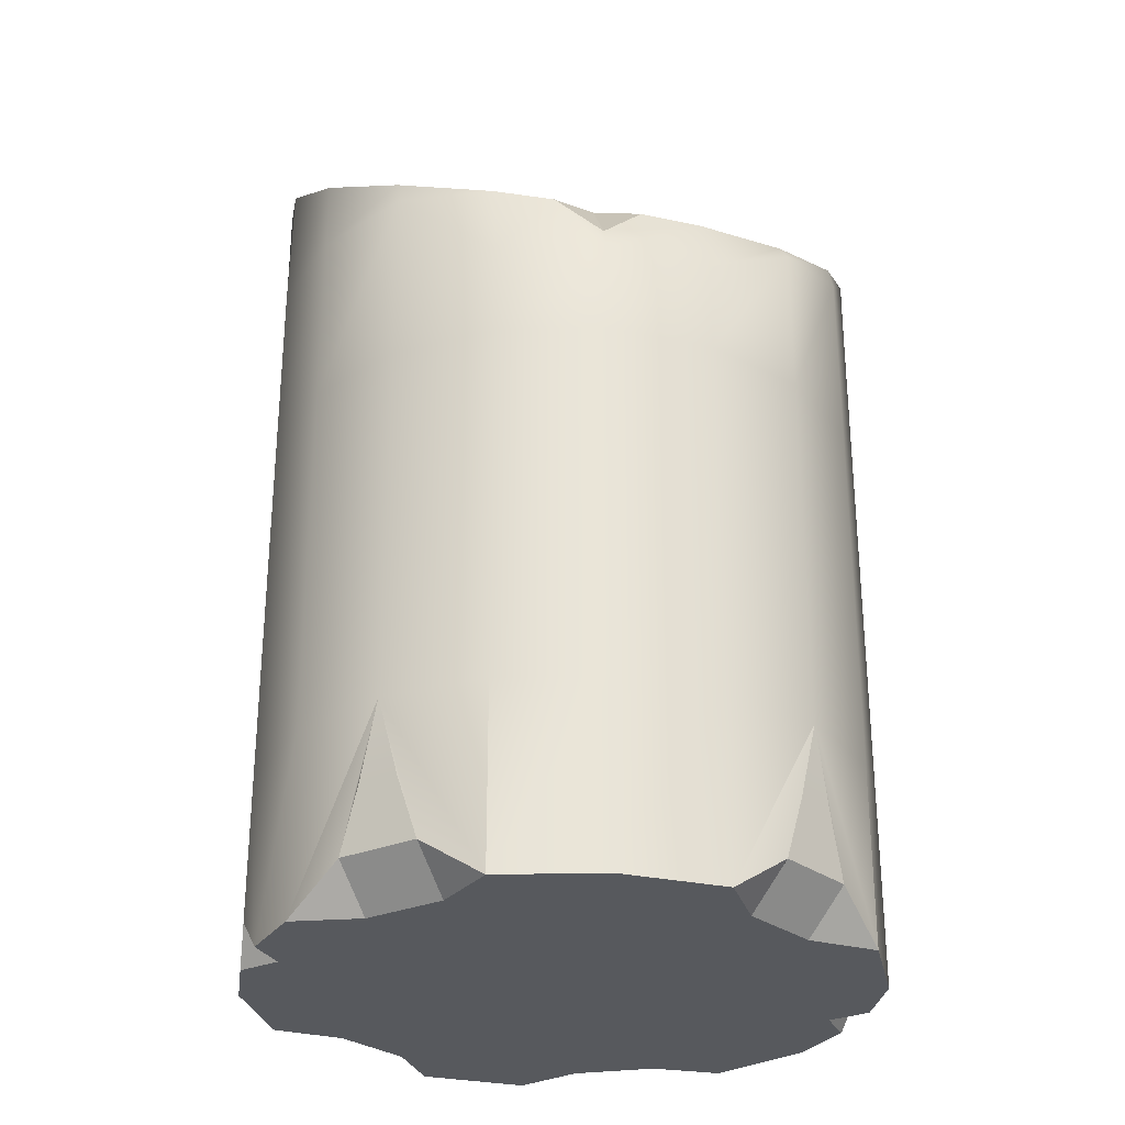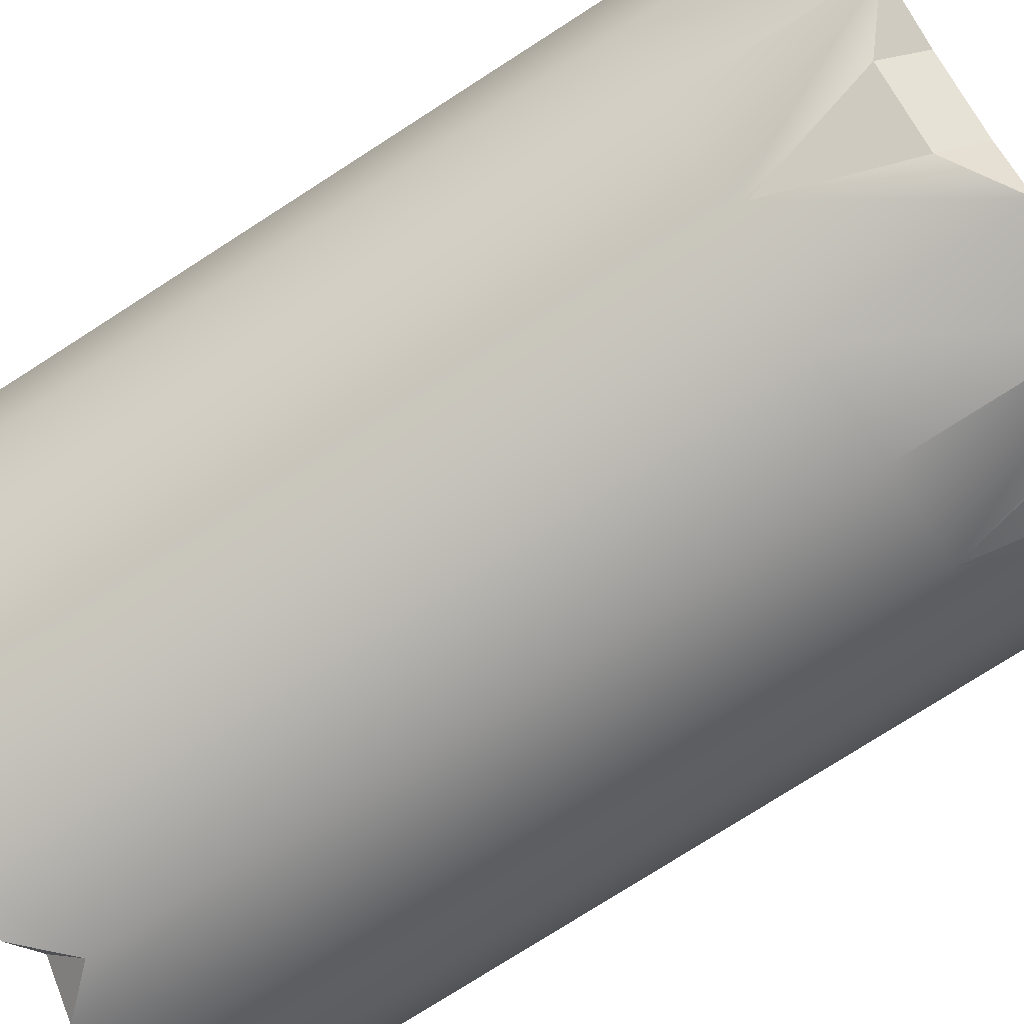
<metadata>
{"format":"obj","ext":"obj","renderer":"f3d","projection":"perspective","resolution":1024,"background":"white","views":[{"elev":-29.0,"azim":162.0,"up":"+Z"},{"elev":-76.5,"azim":122.7,"up":"+Y"}]}
</metadata>
<code>
g Broken Column
v 1.299 0.4729 0
v 1.154 0.7252 0.1888
v 1.226 0.599 0.09441
v -0.9475 -0.9823 0.09441
v -0.8359 -1.076 0.1888
v -0.9475 -0.9823 0.09441
v -0.377 -1.312 0.09441
v -0.2401 -1.362 0
v -0.377 -1.312 0.09441
v -0.5139 -1.262 0.1888
v -0.2401 -1.362 0
v -0.377 -1.312 0.09441
v 1.009 0.6038 0
v 1.299 0.4729 0
v 1.154 0.5383 0
v 0.7698 0.8887 0
v 0.5296 0.4444 0
v 0.6497 0.6665 0
v -0.7415 0.9125 0
v -0.3456 0.5987 0
v -0.5436 0.7556 0
v -0.9003 0.9006 0
v -0.9003 0.9006 0
v -1.059 0.8887 0
v -0.7415 -0.9125 0
v -1.059 -0.8887 0
v -0.9003 -0.9006 0
v -0.2401 -1.362 0
v -0.4195 -1.098 0
v -0.3298 -1.23 0
v -0.3456 -0.5987 0
v -0.3825 -0.8485 0
v 0.5296 0.4508 3.802
v 0 0.05998 3.758
v 0.3456 0.5865 3.556
v 0.5296 -0.4444 4.115
v 0 0.05998 3.758
v 0.6496 -0.2364 3.813
v 0.2401 1.323 3.004
v 0.2054 1.084 3.286
v 0.04008 1.258 3.193
v 0.2054 1.084 3.286
v 0.2401 1.323 3.004
v 0.428 1.197 3.225
v -0.2401 -1.362 3.915
v -0.2058 -1.167 4.084
v -0.04008 -1.362 4.115
v -0.2058 -1.167 4.084
v -0.2401 -1.362 3.915
v -0.428 -1.293 4.115
v 0.6913 -1.197 3.915
v 0.5033 -1.266 4.115
v 0.5913 -1.024 4.115
v 1.059 -0.8887 3.915
v 0.9059 -0.7601 4.115
v 1.159 -0.7155 4.115
v -1.383 0.03826 3.642
v -1.348 0.2332 3.747
v -1.191 0.05998 3.785
v -1.299 -0.4729 3.915
v -1.383 0.03826 3.642
v -1.191 0.05998 3.785
v -1.244 -0.4528 3.973
v -0.9233 -0.3361 4.115
v -1.18 -0.5924 4.115
v -0.9233 -0.3361 4.115
v -1.244 -0.4528 3.973
v -1.139 -0.243 4
v 0.8359 -1.076 0.1888
v 0.5139 -1.262 0.1888
v 0.8359 -1.076 0.1888
v 0.5139 -1.262 0.1888
v 0.5139 -1.262 0.1888
v 0.4194 -1.098 0
v 0.2401 -1.362 0
v 0.5139 -1.262 0.1888
v 0.4194 -1.098 0
v 1.059 -0.8887 0
v 0.7415 -0.9125 0
v 0.8359 -1.076 0.1888
v 0.6913 -1.197 0.7553
v 0.8359 -1.076 0.1888
v 0.5139 -1.262 0.1888
v 1.009 0.6038 0
v 0.7698 0.8887 0
v 0.8894 0.7463 0
v 0.8422 0.9494 0.09441
v 0.9145 1.01 0.1888
v 0.8422 0.9494 0.09441
v 0.7698 0.8887 0
v 0.9145 1.01 0.1888
v 0.8422 0.9494 0.09441
v 0.9145 1.01 0.1888
v 1.154 0.7252 0.1888
v 1.034 0.8676 0.1888
v 1.081 0.6645 0.09441
v 1.154 0.7252 0.1888
v 1.009 0.6038 0
v -0.5805 1.005 0
v -0.7415 0.9125 0
v -0.5805 1.005 0
v -0.4195 1.098 0
v -0.7415 0.9125 0
v -0.5805 1.005 0
v -0.7415 0.9125 0
v -0.8359 1.076 0.1888
v -0.7887 0.9942 0.09441
v -0.8359 1.076 0.1888
v -0.5139 1.262 0.1888
v -0.6749 1.169 0.1888
v -0.4667 1.18 0.09441
v -0.5139 1.262 0.1888
v -0.4195 1.098 0
v -0.7415 -0.9125 0
v -0.4195 -1.098 0
v -0.5805 -1.005 0
v -0.4667 -1.18 0.09441
v -0.5139 -1.262 0.1888
v -0.4667 -1.18 0.09441
v -0.4195 -1.098 0
v -0.5139 -1.262 0.1888
v -0.4667 -1.18 0.09441
v -0.5139 -1.262 0.1888
v -0.8359 -1.076 0.1888
v -0.6749 -1.169 0.1888
v -0.7887 -0.9942 0.09441
v -0.8359 -1.076 0.1888
v -0.7415 -0.9125 0
v -0.3298 1.23 0
v -0.4667 1.18 0.09441
v -0.3298 1.23 0
v -0.377 1.312 0.09441
v -0.377 1.312 0.09441
v -0.3298 1.23 0
v -0.9475 -0.9823 0.09441
v -0.9475 -0.9823 0.09441
v -0.9003 -0.9006 0
v 0.8029 1.104 0.09441
v 0.8422 0.9494 0.09441
v 0.8029 1.104 0.09441
v 0.8422 0.9494 0.09441
v 0.7306 1.043 0
v 0.8422 0.9494 0.09441
v 1.106 0.8069 0.472
v 1.034 0.8676 0.1888
v 1.106 0.8069 0.472
v -0.5805 1.005 0
v -0.3825 0.8485 0
v -0.5805 1.005 0
v -0.9003 0.9006 0
v -0.9003 0.9006 0
v -0.9475 0.9823 0.09441
v -0.377 -1.312 0.09441
v -0.4667 -1.18 0.09441
v -0.377 -1.312 0.09441
v -0.4667 -1.18 0.09441
v -0.3298 -1.23 0
v -0.4667 -1.18 0.09441
v -0.2401 1.362 0
v -0.377 1.312 0.09441
v -0.3298 1.23 0
v -0.377 1.312 0.09441
v -0.4667 1.18 0.09441
v -0.5139 1.262 0.1888
v -0.4195 1.098 0
v -0.3298 1.23 0
v -1.059 -0.8887 0
v -0.9475 -0.9823 0.09441
v -0.9003 -0.9006 0
v -0.7887 -0.9942 0.09441
v -0.7415 -0.9125 0
v -0.9475 -0.9823 0.09441
v -0.8359 -1.076 0.1888
v -1.059 0.8887 0
v -0.9003 0.9006 0
v -0.9475 0.9823 0.09441
v -0.7887 0.9942 0.09441
v -0.8359 1.076 0.1888
v -0.9003 0.9006 0
v -0.7415 0.9125 0
v 0.8422 0.9494 0.09441
v 0.9145 1.01 0.1888
v 0.8029 1.104 0.09441
v 0.8029 1.104 0.09441
v 0.7306 1.043 0
v 0.6913 1.197 0
v 0.8422 0.9494 0.09441
v 0.7698 0.8887 0
v 1.034 0.8676 0.1888
v 1.154 0.7252 0.1888
v 1.106 0.8069 0.472
v 0.9868 0.9494 0.472
v 0.9145 1.01 0.1888
v 1.106 0.8069 0.472
v 1.059 0.8887 0.8229
v 1.299 0.4729 0
v 1.299 0.4729 0.8229
v 1.059 0.8887 1.646
v 1.356 0.1498 0
v 1.299 0.4729 1.646
v 1.059 0.8887 2.469
v 1.383 0 0.8229
v 1.383 0 0.1521
v 1.299 0.4729 2.469
v 1.059 0.8887 3.292
v 1.299 -0.4729 0
v 1.356 -0.1498 0
v 1.383 0 1.646
v 1.299 -0.4729 0.8229
v 1.059 -0.8887 0
v 1.059 -0.8887 0.8229
v 1.299 -0.4729 1.646
v 1.059 -0.8887 1.646
v 1.299 0.4729 3.292
v 1.059 0.8416 3.418
v 1.299 0.4759 3.616
v 1.383 0 2.469
v 1.299 -0.4729 2.469
v 1.059 -0.8887 2.469
v 1.383 0 3.292
v 1.383 0.05998 3.841
v 1.299 -0.4729 3.292
v 1.059 -0.8887 3.292
v 1.299 -0.4729 4.115
v 1.059 -0.8887 3.915
v 1.159 -0.7155 4.115
v -0.4667 -1.18 0.09441
v -0.5139 -1.262 0.1888
v -0.377 -1.312 0.09441
v -0.377 -1.312 0.09441
v -0.3298 -1.23 0
v -0.2401 -1.362 0
v -0.4667 -1.18 0.09441
v -0.4195 -1.098 0
v 1.383 0 0.1521
v 1.23 0 0
v 1.356 -0.1498 0
v 1.23 0 0
v 1.383 0 0.1521
v 1.356 0.1498 0
v -1.23 1.858e-07 0
v -1.383 2.088e-07 0.1521
v -1.356 -0.1498 0
v -1.383 2.088e-07 0.1521
v -1.23 1.858e-07 0
v -1.356 0.1498 0
v 1.106 0.8069 0.472
v 1.059 0.8887 0.8229
v 1.106 0.8069 0.472
v 1.154 0.7252 0.1888
v 0.8029 1.104 0.09441
v 0.6913 1.197 0
v 0.8029 1.104 0.09441
v 0.9145 1.01 0.1888
v 1.059 0.8887 0.8229
v 0.9868 0.9494 0.472
v 0.6913 1.197 0.8229
v 0.6913 1.197 1.646
v 1.059 0.8887 1.646
v 0.6913 1.197 2.469
v 1.059 0.8887 2.469
v 0.6913 1.197 2.895
v 1.059 0.8887 3.292
v 0.6913 1.113 3.271
v 1.059 0.8416 3.418
v 0.428 1.197 3.225
v 0.2401 1.362 2.895
v 0.2401 1.323 3.004
v 0.2401 1.362 2.469
v 0.2401 1.362 1.646
v -0.2401 1.258 3.193
v 0.04008 1.258 3.193
v -0.2401 1.362 2.895
v -0.6913 1.113 3.271
v -0.2401 1.362 2.469
v -0.6913 1.197 3.164
v -1.059 0.8416 3.418
v -1.059 0.8887 3.292
v -0.6913 1.197 2.469
v -1.059 0.8887 2.469
v 0.2401 1.362 0.8229
v 0.6913 1.197 0
v 0.2401 1.362 0
v -0.2401 1.362 1.646
v -0.6913 1.197 1.646
v -1.059 0.8887 1.646
v -0.6913 1.197 0.8229
v -1.059 0.8887 0.8229
v -1.059 0.8887 0
v -0.2401 1.362 0.8229
v -0.2401 1.362 0
v -0.8359 1.076 0.1888
v -0.9475 0.9823 0.09441
v -0.7636 1.137 0.472
v -0.7636 1.137 0.472
v -0.6026 1.23 0.472
v -0.6749 1.169 0.1888
v -0.5139 1.262 0.1888
v -0.8359 1.076 0.1888
v -0.5139 1.262 0.1888
v -0.377 1.312 0.09441
v -0.377 1.312 0.09441
v -0.6913 1.197 0.8229
v -0.6026 1.23 0.472
v -1.299 0.4729 0
v -1.383 2.088e-07 0.1521
v -1.356 0.1498 0
v -1.383 2.088e-07 0.8229
v -1.356 -0.1498 0
v -1.299 0.4729 0.8229
v -1.059 0.8887 0
v -1.059 0.8887 0.8229
v -1.299 0.4729 1.646
v -1.059 0.8887 1.646
v -1.299 -0.4729 0.8229
v -1.299 -0.4729 0
v -1.383 2.088e-07 1.646
v -1.299 0.4729 2.469
v -1.059 0.8887 2.469
v -1.059 -0.8887 0.8229
v -1.059 -0.8887 0
v -1.059 -0.8887 1.646
v -1.299 -0.4729 1.646
v -1.059 -0.8887 2.469
v -1.299 -0.4729 2.469
v -1.059 -0.8887 3.292
v -1.383 2.088e-07 2.469
v -1.299 -0.4729 3.292
v -1.059 -0.8887 4.115
v -1.383 2.088e-07 3.292
v -1.299 -0.4729 3.915
v -1.199 -0.6461 4.115
v -1.383 0.03826 3.642
v -1.348 0.2332 3.747
v -1.299 0.4729 3.292
v -1.299 0.4759 3.616
v -1.059 0.8887 3.292
v -1.059 0.8416 3.418
v -1.059 -0.8887 0
v -0.8359 -1.076 0.1888
v -0.9475 -0.9823 0.09441
v -0.6913 -1.197 0.8229
v -0.7636 -1.137 0.472
v -1.059 -0.8887 0.8229
v -0.6913 -1.197 0.8229
v -0.6913 -1.197 1.646
v -1.059 -0.8887 1.646
v -0.6913 -1.197 2.469
v -1.059 -0.8887 2.469
v -0.6913 -1.197 3.292
v -1.059 -0.8887 3.292
v -0.6913 -1.197 4.115
v -1.059 -0.8887 4.115
v -0.428 -1.293 4.115
v -0.2401 -1.362 3.292
v -0.2401 -1.362 3.915
v -0.2401 -1.362 2.469
v 0.2401 -1.362 4.115
v -0.04008 -1.362 4.115
v 0.2401 -1.362 3.292
v 0.5033 -1.266 4.115
v -0.2401 -1.362 1.646
v 0.2401 -1.362 2.469
v 0.6913 -1.197 3.292
v 0.6913 -1.197 3.915
v 1.059 -0.8887 3.915
v 1.059 -0.8887 3.292
v 0.6913 -1.197 2.469
v 1.059 -0.8887 2.469
v 0.2401 -1.362 1.646
v 0.6913 -1.197 1.646
v 1.059 -0.8887 1.646
v 0.6913 -1.197 0.8229
v 1.059 -0.8887 0.8229
v 1.059 -0.8887 0
v -0.2401 -1.362 0.8229
v 0.2401 -1.362 0.8229
v -0.2401 -1.362 0
v -0.2401 -1.362 0
v -0.5139 -1.262 0.1888
v -0.6026 -1.23 0.472
v 0.2401 -1.362 0
v 0.8359 -1.076 0.1888
v 0.8359 -1.076 0.1888
v 0.6913 -1.197 0.7553
v 0.5139 -1.262 0.1888
v 0.5139 -1.262 0.1888
v -0.6026 -1.23 0.472
v -0.7636 -1.137 0.472
v -0.6749 -1.169 0.1888
v -0.8359 -1.076 0.1888
v -0.5139 -1.262 0.1888
v 1.299 0.4729 0
v 1.23 0 0
v 1.356 0.1498 0
v 0.6913 0 0
v 1.356 -0.1498 0
v 0.6496 -0.2364 0
v 1.299 -0.4729 0
v 0 0 0
v 0.6496 0.2364 0
v 0.5296 0.4444 0
v 1.009 0.6038 0
v 0.5296 -0.4444 0
v 1.059 -0.8887 0
v 0.3456 -0.5987 0
v 0.7415 -0.9125 0
v 0.4194 -1.098 0
v 0.2401 -1.362 0
v 0.7692 0.5241 0
v 0.7692 0.5241 0
v 0.8894 0.7463 0
v 0.6497 0.6665 0
v 0.7692 0.5241 0
v 0.7698 0.8887 0
v 0.12 -0.6808 0
v -0.12 -0.6808 0
v -0.3456 -0.5987 0
v -0.2401 -1.362 0
v -0.4195 -1.098 0
v 0.6913 1.197 0
v 0.7306 1.043 0
v 0.3456 0.5987 0
v 0.2401 1.362 0
v 0.12 0.6808 0
v -0.12 0.6808 0
v -0.3456 0.5987 0
v -0.2401 1.362 0
v -0.4195 1.098 0
v -0.3825 0.8485 0
v -0.5296 -0.4444 0
v -1.059 -0.8887 0
v -0.6496 -0.2364 0
v -0.7415 -0.9125 0
v -1.299 -0.4729 0
v -0.5436 -0.7556 0
v -0.3825 -0.8485 0
v -0.5805 -1.005 0
v -0.5436 -0.7556 0
v -0.6913 1.044e-07 0
v -1.23 1.858e-07 0
v -1.356 -0.1498 0
v -1.356 0.1498 0
v -0.6496 0.2364 0
v -1.299 0.4729 0
v -0.5296 0.4444 0
v -1.059 0.8887 0
v -0.7415 0.9125 0
v -0.5805 1.005 0
v -0.5436 0.7556 0
v -0.3825 0.8485 0
v -0.5805 1.005 0
v -0.3298 1.23 0
v -0.2401 1.362 0
v -0.3298 1.23 0
v -0.4195 1.098 0
v 0.6913 1.113 3.271
v 0.2054 1.084 3.286
v 0.428 1.197 3.225
v 0.12 0.6587 3.517
v 0.04008 1.258 3.193
v 0.3456 0.5865 3.556
v 1.059 0.8416 3.418
v 0.5296 0.4508 3.802
v 1.299 0.4759 3.616
v 0 0.05998 3.758
v -0.12 0.6587 3.4
v -0.2401 1.258 3.193
v 0.6496 0.2679 3.728
v 1.383 0.05998 3.841
v -0.3456 0.5865 3.556
v -0.6913 1.113 3.271
v 0.6913 0.05998 3.841
v 1.299 -0.4729 4.115
v -0.5296 0.4508 3.753
v 0.6496 -0.2364 3.813
v -0.6496 0.2679 3.728
v -1.059 0.8416 3.418
v 1.159 -0.7155 4.115
v 0.5296 -0.4444 4.115
v 0.9059 -0.7601 4.115
v -1.299 0.4759 3.616
v 0.5913 -1.024 4.115
v -0.6913 0.05998 3.639
v -1.191 0.05998 3.785
v -1.348 0.2332 3.747
v 0.3456 -0.5987 4.115
v 0.2401 -1.362 4.115
v 0.5033 -1.266 4.115
v 0.12 -0.6808 4.115
v -0.04008 -1.362 4.115
v -0.12 -0.6808 4.007
v -0.2058 -1.167 4.084
v -0.6913 -1.197 4.115
v -0.428 -1.293 4.115
v -0.3456 -0.5987 4.115
v -1.059 -0.8887 4.115
v -0.5296 -0.4444 4.172
v -1.199 -0.6461 4.115
v -0.6496 -0.2364 4.115
v -1.18 -0.5924 4.115
v -0.9233 -0.3361 4.115
v -1.191 0.05998 3.785
v -0.9233 -0.3361 4.115
v -1.139 -0.243 4
v -0.6496 -0.2364 4.115
v -0.6913 0.05998 3.639
v 0 0.05998 3.758
v 1.059 -0.8887 3.915
v 0.5913 -1.024 4.115
v 0.9059 -0.7601 4.115
v 0.6913 -1.197 3.915
v -1.199 -0.6461 4.115
v -1.244 -0.4528 3.973
v -1.18 -0.5924 4.115
v -1.299 -0.4729 3.915
v -1.299 -0.4729 3.915
v -1.139 -0.243 4
v -1.244 -0.4528 3.973
v -1.191 0.05998 3.785
v 0.4194 -1.098 0
v 0.8359 -1.076 0.1888
v 0.7415 -0.9125 0
v 0.5139 -1.262 0.1888
v 1.009 0.6038 0
v 0.9145 1.01 0.1888
v 0.7698 0.8887 0
v 1.154 0.7252 0.1888
v -0.4195 1.098 0
v -0.8359 1.076 0.1888
v -0.7415 0.9125 0
v -0.5139 1.262 0.1888
v -0.7415 -0.9125 0
v -0.5139 -1.262 0.1888
v -0.4195 -1.098 0
v -0.8359 -1.076 0.1888
v 1.299 0.4729 0
v 1.226 0.599 0.09441
v 1.154 0.5383 0
v 1.081 0.6645 0.09441
v 1.009 0.6038 0
v 1.154 0.7252 0.1888
g Broken Column_0
f 3 2 1
f 6 5 4
f 9 8 7
f 12 11 10
f 15 14 13
f 18 17 16
f 21 20 19
f 23 19 22
f 22 19 24
f 27 26 25
f 30 29 28
f 32 31 29
f 35 34 33
f 38 37 36
f 41 40 39
f 44 43 42
f 47 46 45
f 50 49 48
f 53 52 51
f 56 55 54
f 59 58 57
f 62 61 60
f 65 64 63
f 68 67 66
f 71 70 69
f 74 73 72
f 77 76 75
f 80 79 78
f 83 82 81
f 86 85 84
f 89 88 87
f 92 91 90
f 95 94 93
f 98 97 96
f 101 100 99
f 104 103 102
f 107 106 105
f 110 109 108
f 113 112 111
f 116 115 114
f 119 118 117
f 122 121 120
f 125 124 123
f 128 127 126
f 131 130 129
f 134 133 132
f 137 136 135
f 140 139 138
f 143 142 141
f 146 145 144
f 149 148 147
f 152 151 150
f 155 154 153
f 158 157 156
f 161 160 159
f 163 162 161
f 164 162 163
f 166 165 163
f 169 168 167
f 169 171 170
f 170 172 169
f 173 172 170
f 176 175 174
f 176 178 177
f 177 179 176
f 180 179 177
f 183 182 181
f 181 185 184
f 184 185 186
f 188 185 187
f 191 190 189
f 193 192 189
f 189 192 194
f 194 192 195
f 195 197 196
f 195 198 197
f 196 197 199
f 200 197 198
f 198 201 200
f 197 202 199
f 197 200 202
f 199 202 203
f 204 200 201
f 201 205 204
f 203 202 206
f 207 203 206
f 208 202 200
f 200 204 208
f 202 209 206
f 202 208 209
f 206 209 210
f 211 210 209
f 209 212 211
f 212 209 208
f 213 211 212
f 214 204 205
f 205 215 214
f 216 214 215
f 217 208 204
f 208 217 212
f 204 214 217
f 212 218 213
f 218 212 217
f 219 213 218
f 214 216 220
f 220 217 214
f 217 220 218
f 221 220 216
f 218 222 219
f 222 218 220
f 220 221 222
f 223 219 222
f 224 222 221
f 222 224 223
f 224 225 223
f 226 225 224
f 229 228 227
f 227 231 230
f 230 231 232
f 234 231 233
f 237 236 235
f 240 239 238
f 243 242 241
f 246 245 244
f 249 248 247
f 247 248 250
f 250 248 196
f 253 252 251
f 251 252 254
f 252 255 254
f 254 255 256
f 257 255 252
f 257 258 255
f 259 255 258
f 258 260 259
f 261 259 260
f 260 262 261
f 263 261 262
f 262 264 263
f 265 263 264
f 266 264 262
f 267 266 262
f 262 260 267
f 268 266 267
f 260 258 269
f 269 267 260
f 258 257 270
f 270 269 258
f 271 268 267
f 272 268 271
f 273 271 267
f 267 269 273
f 271 273 274
f 275 273 269
f 269 270 275
f 276 274 273
f 273 275 276
f 274 276 277
f 278 277 276
f 276 279 278
f 279 276 275
f 280 278 279
f 281 270 257
f 257 282 281
f 283 281 282
f 284 275 270
f 275 284 279
f 270 281 284
f 279 285 280
f 285 279 284
f 286 280 285
f 285 287 286
f 288 286 287
f 288 287 289
f 281 283 290
f 290 284 281
f 284 290 285
f 287 285 290
f 291 290 283
f 287 290 291
f 289 287 292
f 293 289 292
f 292 287 294
f 296 295 287
f 297 295 296
f 296 298 297
f 299 295 297
f 301 300 291
f 302 300 301
f 300 303 291
f 304 303 300
f 307 306 305
f 306 308 305
f 309 308 306
f 308 310 305
f 305 310 311
f 312 311 310
f 310 313 312
f 314 312 313
f 315 308 309
f 316 315 309
f 308 317 310
f 313 310 317
f 313 318 314
f 319 314 318
f 315 316 320
f 321 320 316
f 320 322 315
f 315 323 308
f 323 315 322
f 317 308 323
f 322 324 323
f 325 323 324
f 323 325 317
f 324 326 325
f 317 327 313
f 327 317 325
f 318 313 327
f 328 325 326
f 325 328 327
f 326 329 328
f 327 330 318
f 330 327 328
f 329 331 328
f 328 331 330
f 332 331 329
f 333 330 331
f 333 334 330
f 335 318 330
f 330 334 335
f 318 335 319
f 334 336 335
f 337 319 335
f 335 336 337
f 338 337 336
f 341 340 339
f 340 342 339
f 343 342 340
f 345 344 339
f 345 346 344
f 347 344 346
f 346 348 347
f 349 347 348
f 348 350 349
f 351 349 350
f 350 352 351
f 353 351 352
f 354 352 350
f 355 354 350
f 350 348 355
f 356 354 355
f 348 346 357
f 357 355 348
f 358 356 355
f 359 356 358
f 360 358 355
f 355 357 360
f 361 358 360
f 362 357 346
f 346 345 362
f 363 360 357
f 357 362 363
f 364 361 360
f 360 363 364
f 365 361 364
f 365 364 366
f 367 366 364
f 364 368 367
f 368 364 363
f 369 367 368
f 370 363 362
f 363 370 368
f 368 371 369
f 371 368 370
f 372 369 371
f 371 373 372
f 374 372 373
f 374 373 375
f 362 376 370
f 376 362 345
f 370 377 371
f 377 370 376
f 373 371 377
f 376 378 377
f 376 345 379
f 379 345 380
f 380 345 381
f 382 377 378
f 373 377 382
f 375 373 383
f 384 375 383
f 383 373 385
f 385 373 382
f 386 385 382
f 387 385 386
f 389 388 345
f 390 388 389
f 389 391 390
f 392 388 390
f 395 394 393
f 394 396 393
f 397 396 394
f 398 396 397
f 399 398 397
f 398 400 396
f 396 400 401
f 396 401 393
f 401 400 402
f 401 402 393
f 393 402 403
f 398 399 404
f 404 400 398
f 405 404 399
f 406 404 405
f 406 400 404
f 407 406 405
f 407 408 406
f 409 406 408
f 403 402 410
f 411 403 410
f 403 411 412
f 412 411 413
f 413 411 414
f 413 414 402
f 413 415 412
f 416 406 409
f 416 400 406
f 416 409 417
f 417 400 416
f 418 400 417
f 419 417 409
f 418 417 419
f 420 418 419
f 415 402 421
f 422 415 421
f 402 400 423
f 402 423 421
f 421 423 424
f 423 400 425
f 425 424 423
f 425 400 426
f 426 400 427
f 424 425 428
f 426 428 425
f 426 427 428
f 428 427 429
f 429 427 430
f 431 400 418
f 431 418 432
f 431 432 433
f 433 400 431
f 432 418 434
f 435 433 432
f 434 418 436
f 437 436 418
f 438 436 437
f 434 439 438
f 437 420 438
f 440 433 435
f 440 400 433
f 441 440 435
f 442 441 435
f 443 440 441
f 444 440 443
f 444 400 440
f 445 444 443
f 446 400 444
f 444 445 446
f 447 446 445
f 427 400 446
f 427 446 447
f 448 427 447
f 450 448 449
f 450 451 427
f 449 451 450
f 429 451 452
f 455 454 453
f 453 454 456
f 459 458 457
f 458 460 457
f 461 460 458
f 460 462 457
f 457 462 463
f 464 463 462
f 463 464 465
f 460 466 462
f 467 460 461
f 467 466 460
f 468 467 461
f 469 465 464
f 464 466 469
f 465 469 470
f 467 468 471
f 471 466 467
f 472 471 468
f 473 470 469
f 469 466 473
f 470 473 474
f 471 472 475
f 475 466 471
f 473 466 476
f 476 474 473
f 477 466 475
f 478 475 472
f 475 478 477
f 474 476 479
f 476 480 479
f 479 480 481
f 482 477 478
f 481 480 483
f 484 477 482
f 484 466 477
f 485 484 482
f 486 485 482
f 487 483 480
f 480 466 487
f 483 487 488
f 489 483 488
f 487 490 488
f 487 466 490
f 488 490 491
f 490 492 491
f 490 466 492
f 491 492 493
f 493 492 494
f 495 493 494
f 492 496 494
f 492 466 496
f 494 496 497
f 496 466 498
f 498 497 496
f 497 498 499
f 498 466 500
f 498 500 499
f 499 500 501
f 501 500 502
f 505 504 503
f 504 506 503
f 506 507 503
f 506 508 507
f 511 510 509
f 512 509 510
f 515 514 513
f 516 513 514
f 519 518 517
f 518 520 517
f 523 522 521
f 522 524 521
f 527 526 525
f 526 528 525
f 531 530 529
f 530 532 529
f 535 534 533
f 534 536 533
f 539 538 537
f 540 538 539
f 539 541 540
f 542 538 540

</code>
